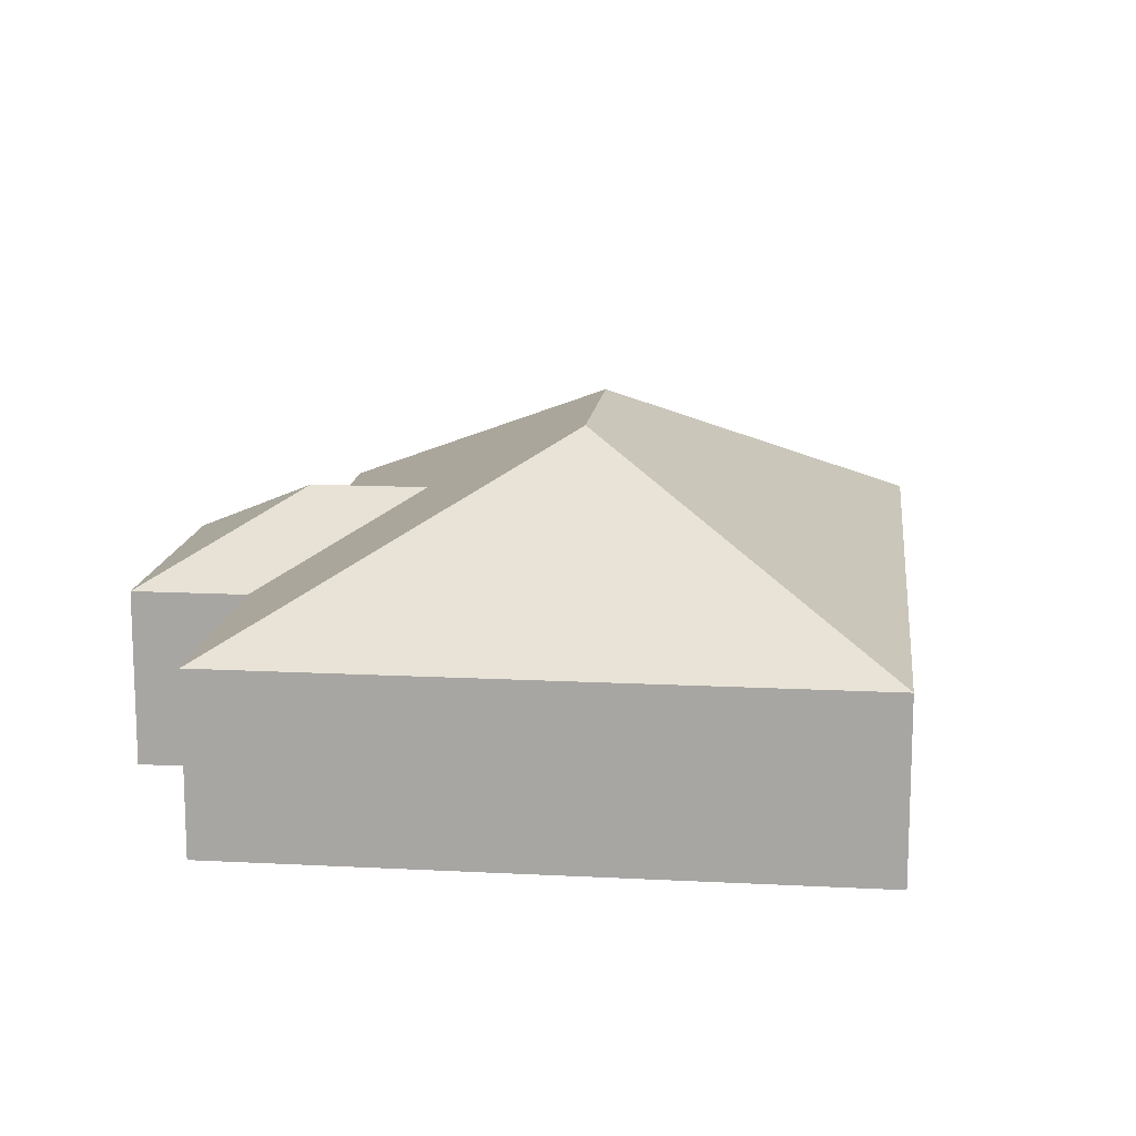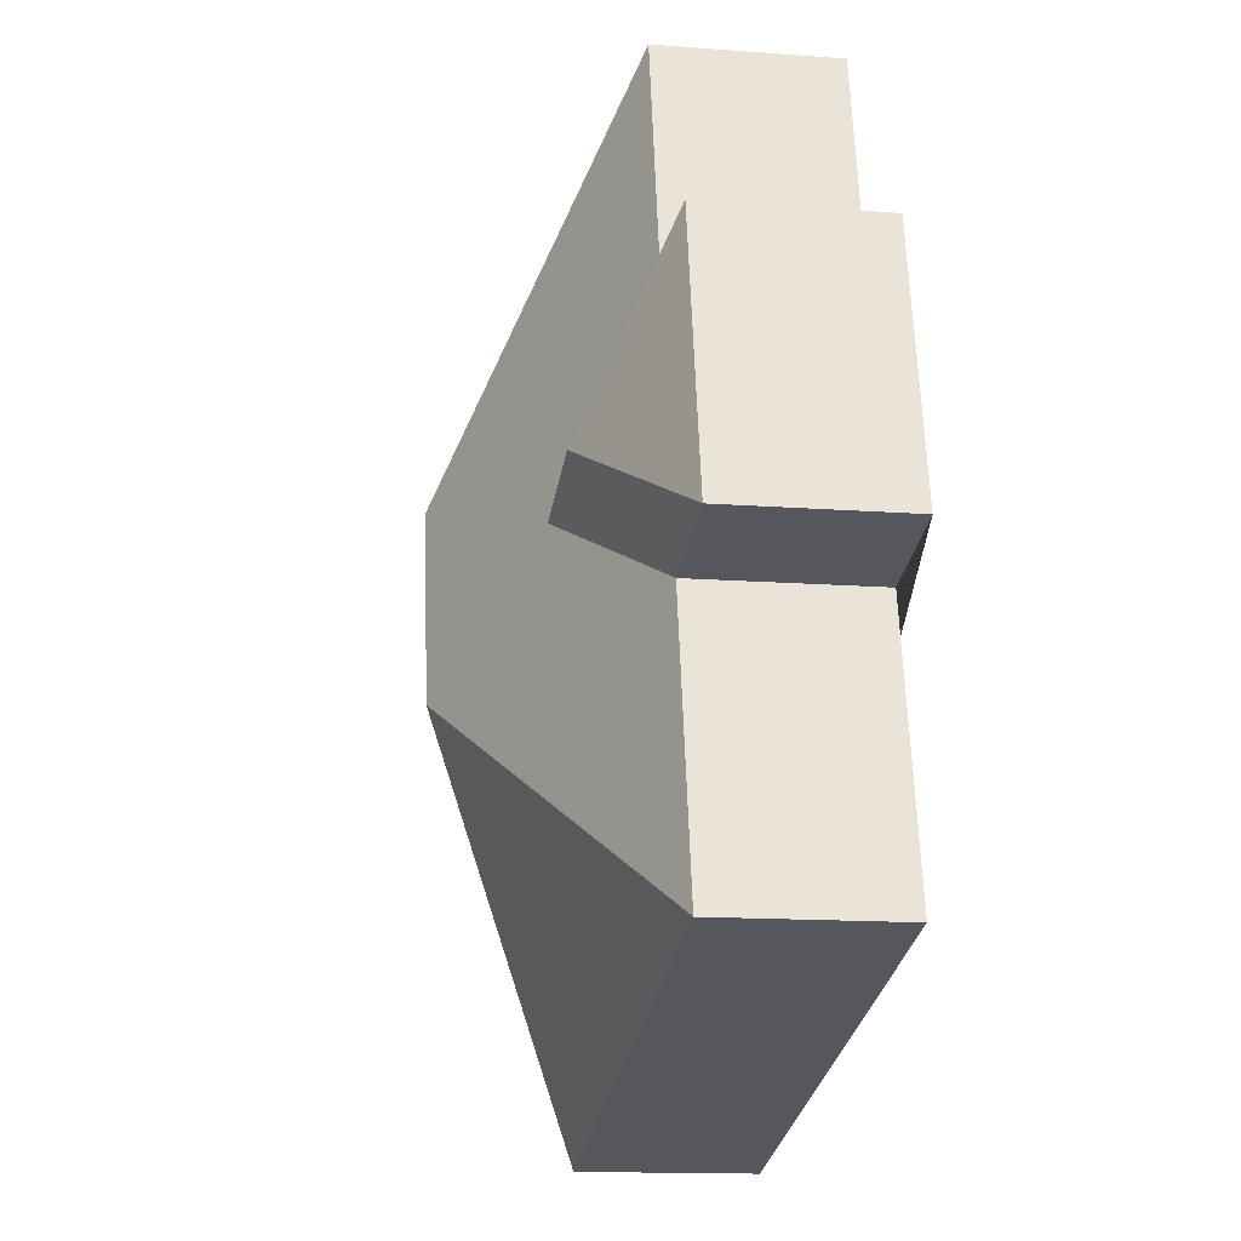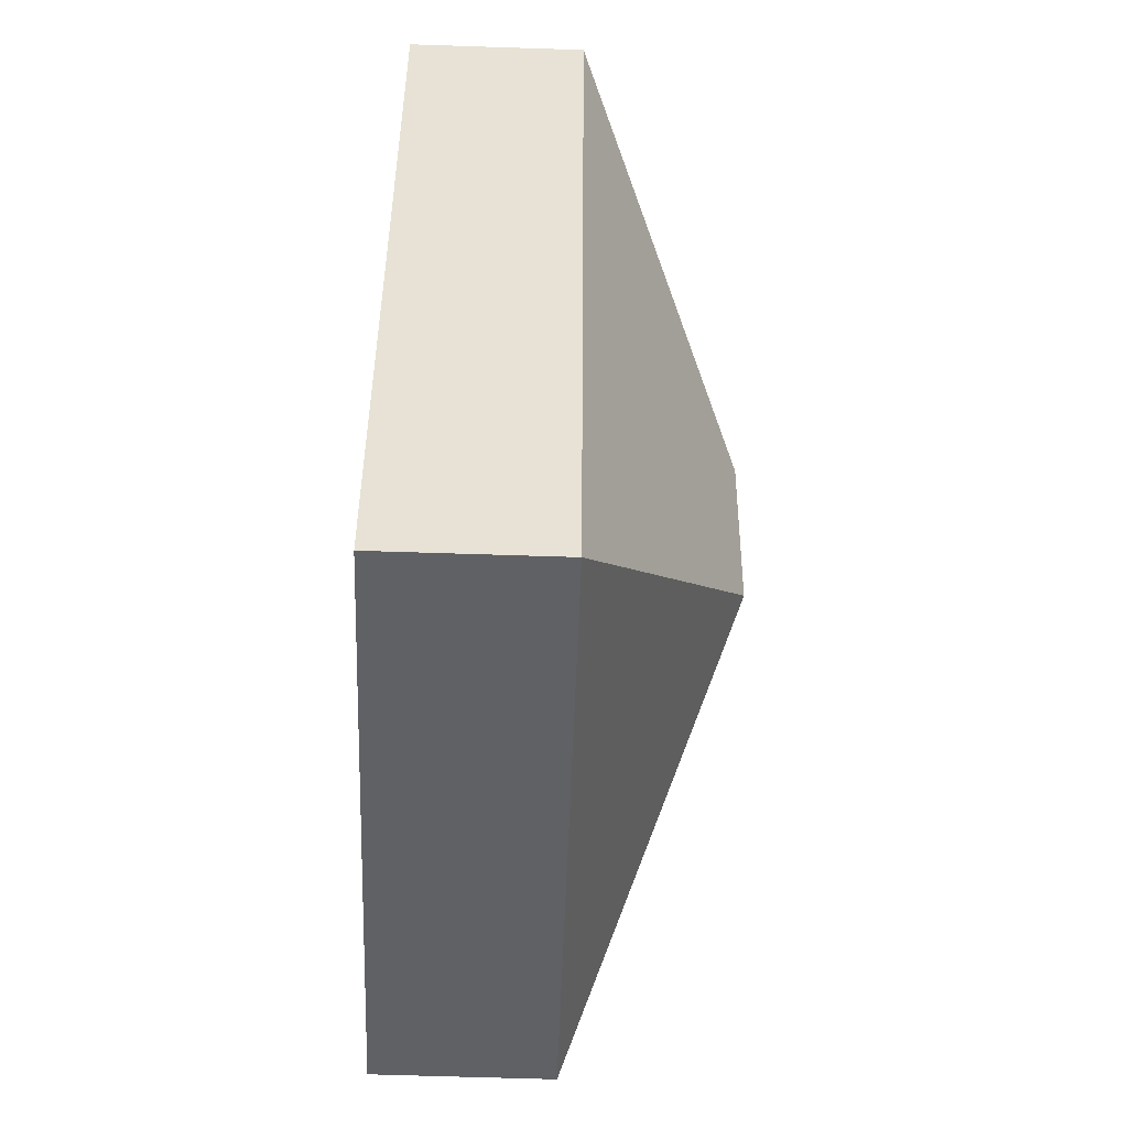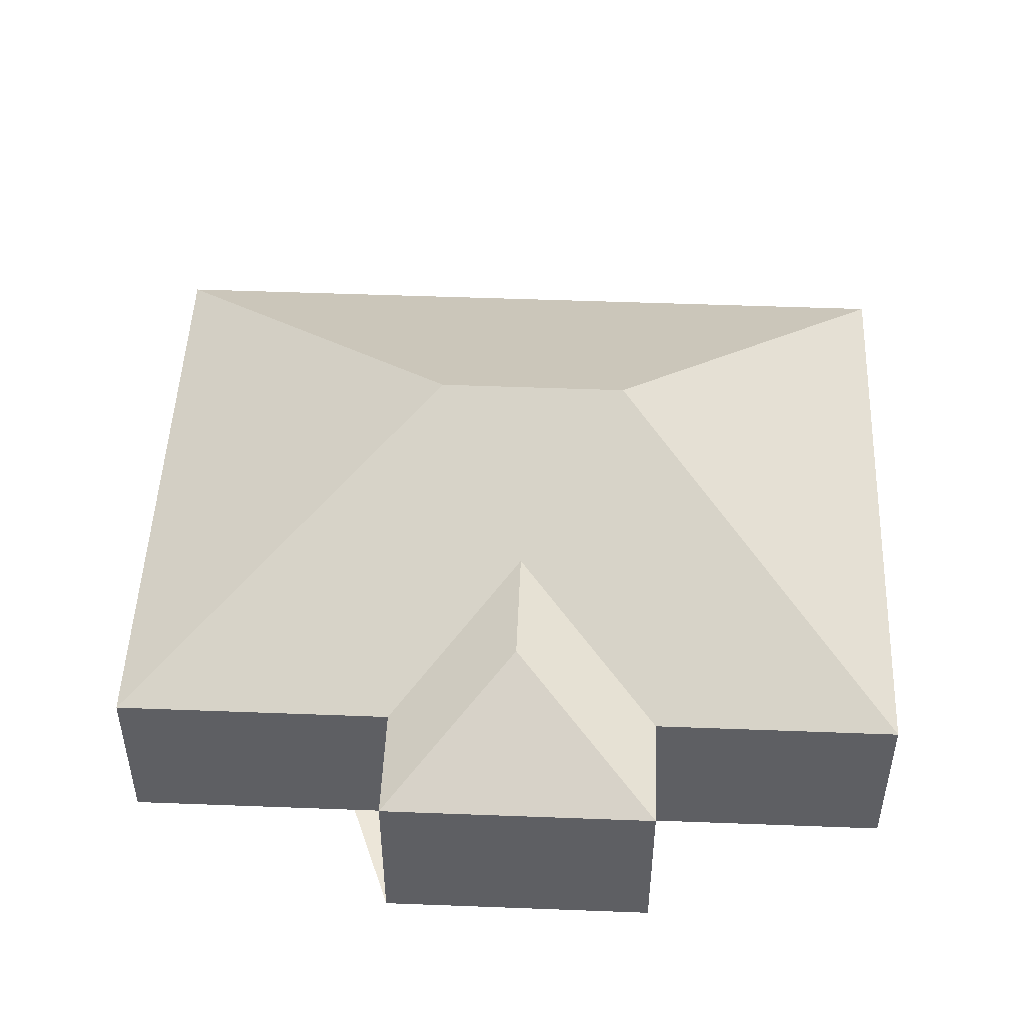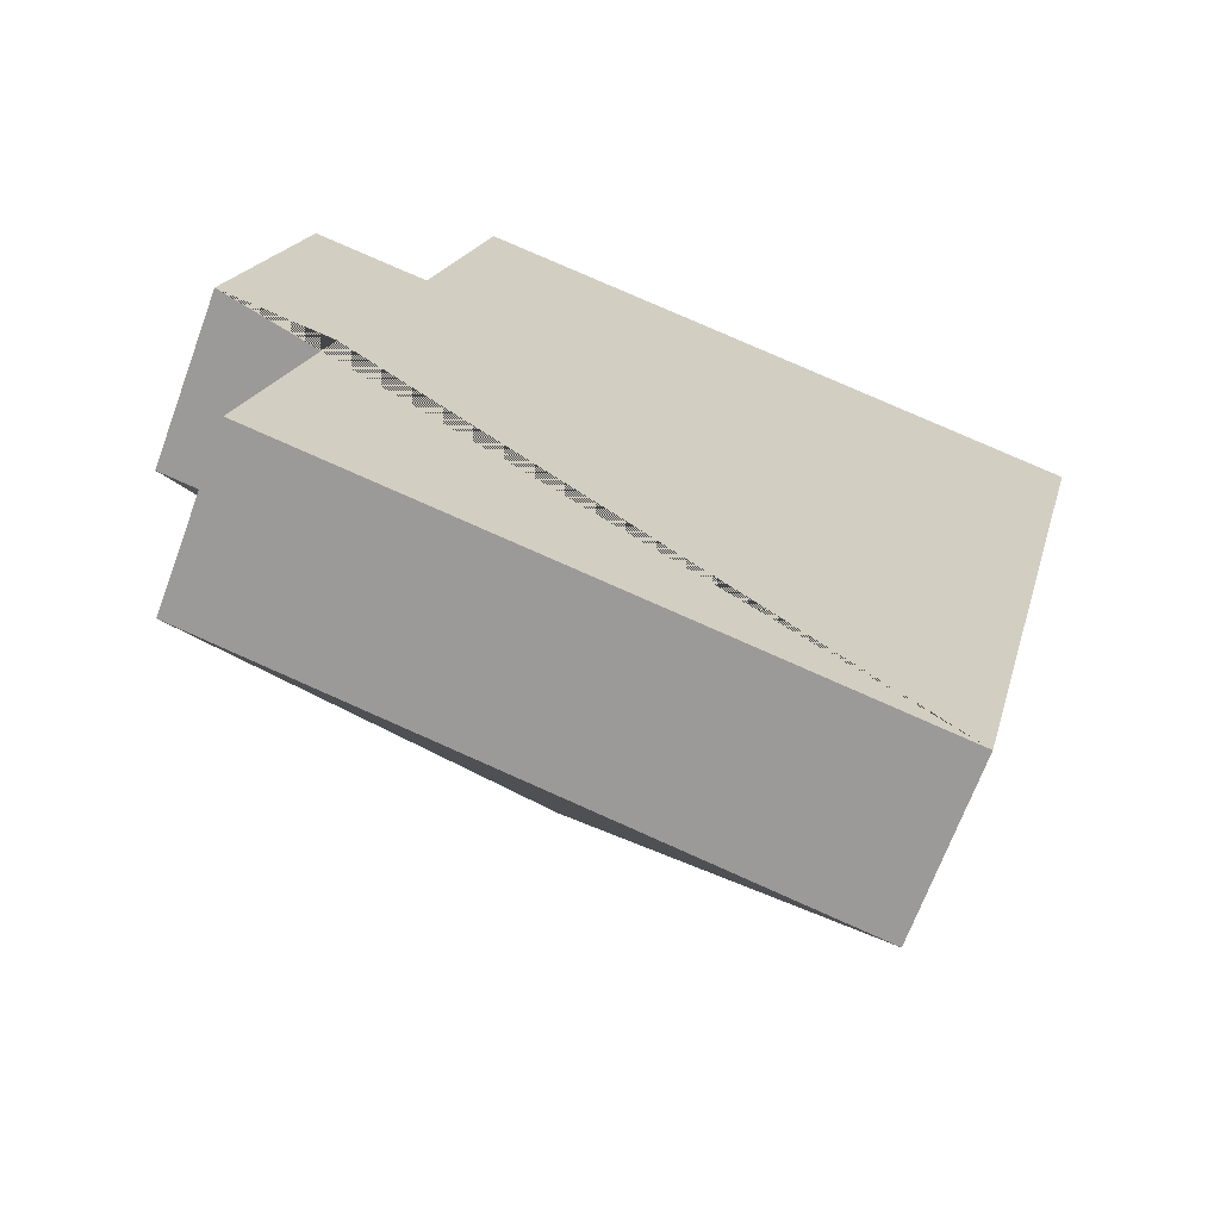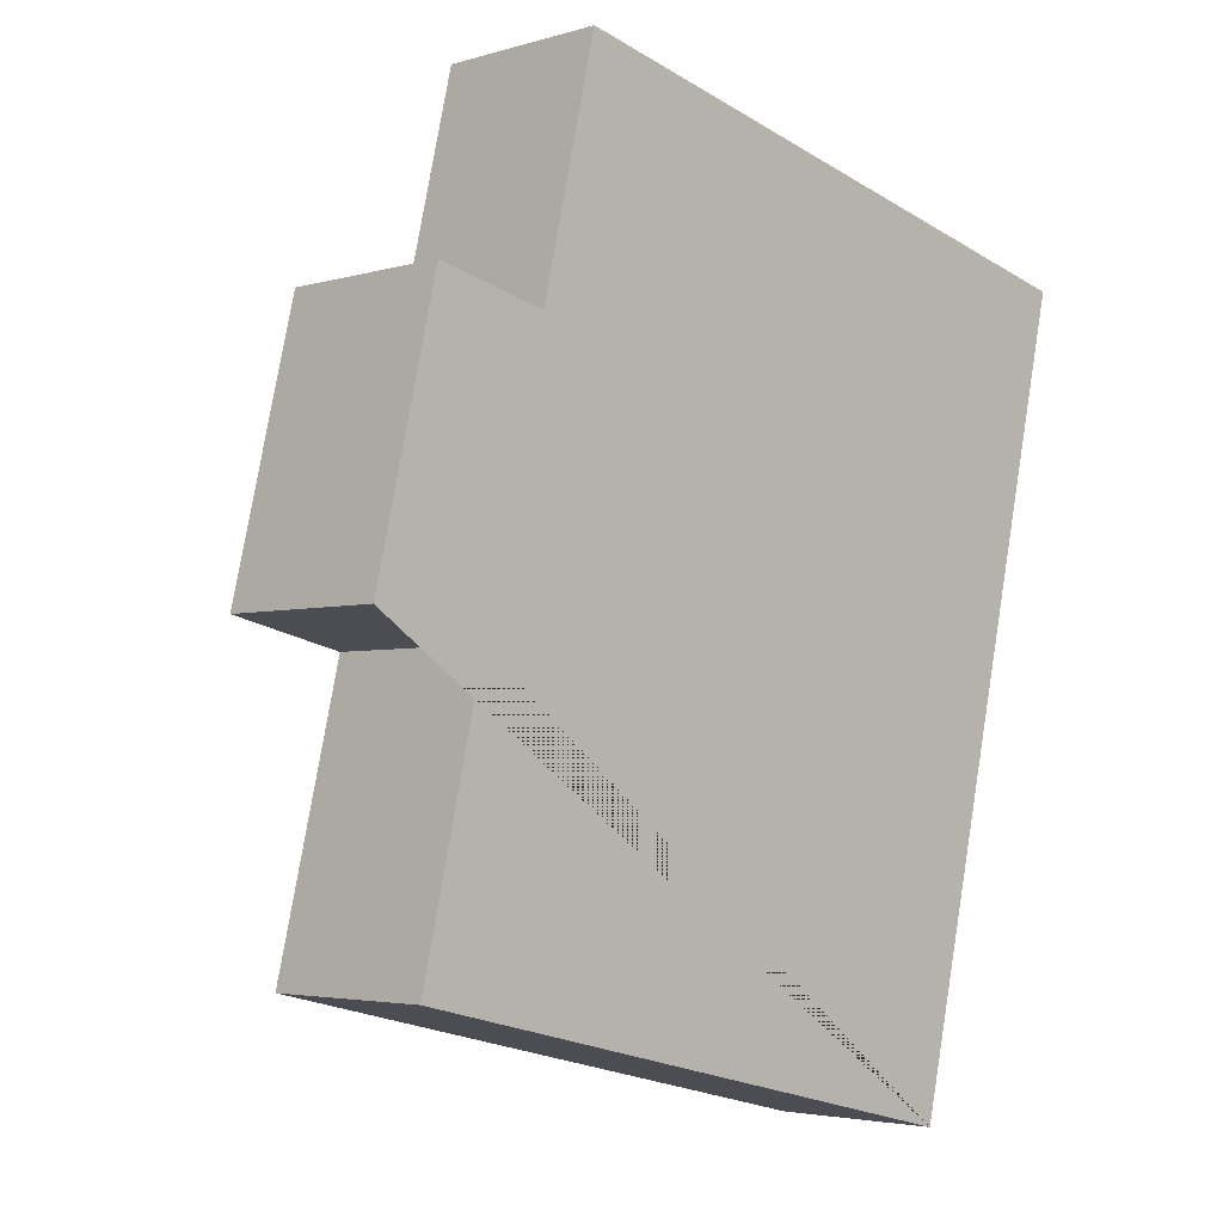
<metadata>
{"format":"obj","ext":"obj","renderer":"f3d","projection":"perspective","resolution":1024,"background":"white","views":[{"elev":14.3,"azim":19.7,"up":"+Y"},{"elev":-14.8,"azim":-99.1,"up":"+Z"},{"elev":-63.5,"azim":88.1,"up":"+Z"},{"elev":49.1,"azim":-74.4,"up":"+Y"},{"elev":-67.9,"azim":-20.2,"up":"+Z"},{"elev":-3.6,"azim":-45.0,"up":"+Z"}]}
</metadata>
<code>
o BK39_500_014030_0011
v 299.3 75 -418.1
v 38.27 75 -357
v 65.72 75 -239.7
v 17.7 75 -228.5
v 202.9 145 -254
v 141.3 108 -199.9
v 91.88 108 -188.3
v 221.7 145 -173.8
v 44.62 75 -113.5
v 92.63 75 -124.8
v 377.8 75 -82.47
v 116.8 75 -21.38
v 299.3 0 -418.1
v 38.27 0 -357
v 65.72 0 -239.7
v 17.7 0 -228.5
v 44.62 0 -113.5
v 92.63 0 -124.8
v 116.8 0 -21.38
v 377.8 0 -82.47
f 8 5 2 3 6 10 12
f 3 4 7 6
f 7 9 4
f 10 9 7 6
f 5 1 2
f 8 11 12
f 11 1 5 8
f 13 14 15 16 17 18 19 20
f 1 13 14 2
f 2 14 15 3
f 3 15 16 4
f 4 16 17 9
f 9 17 18 10
f 10 18 19 12
f 12 19 20 11
f 11 20 13 1

</code>
